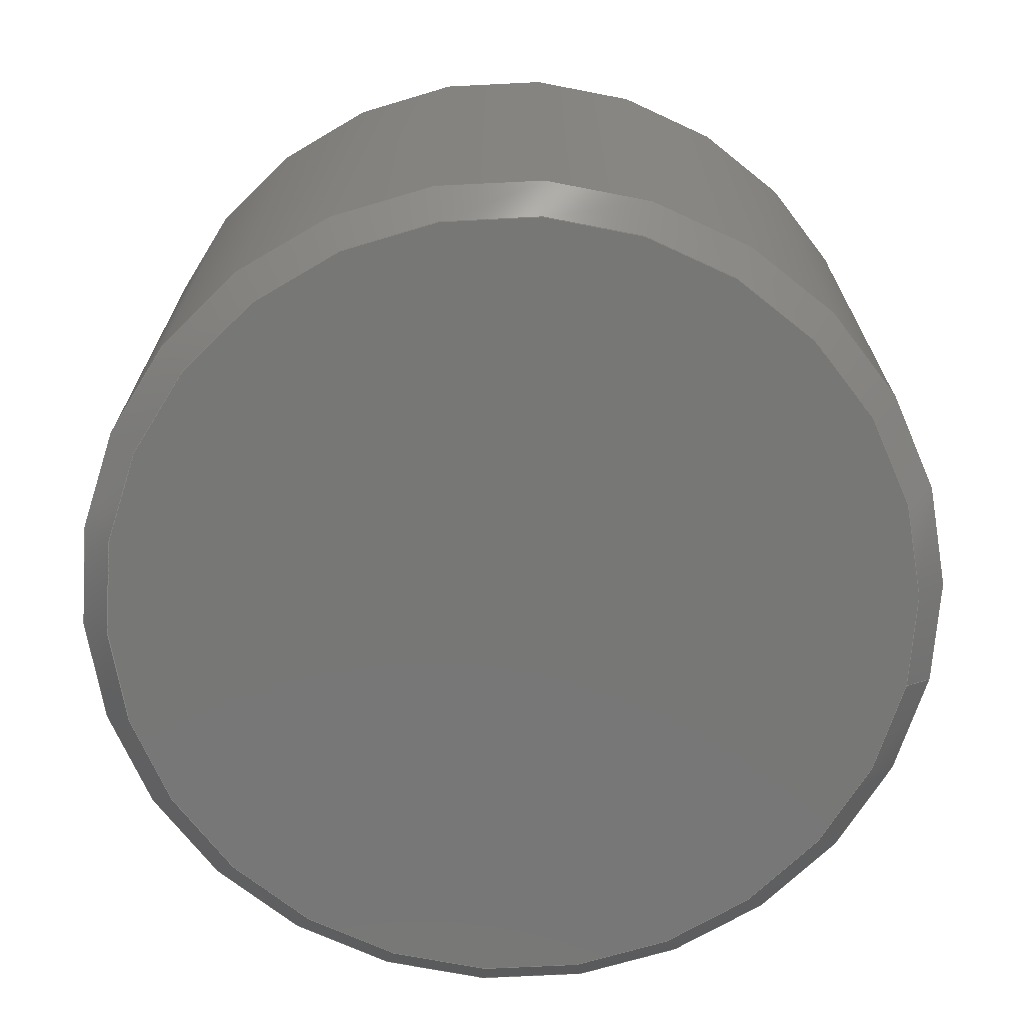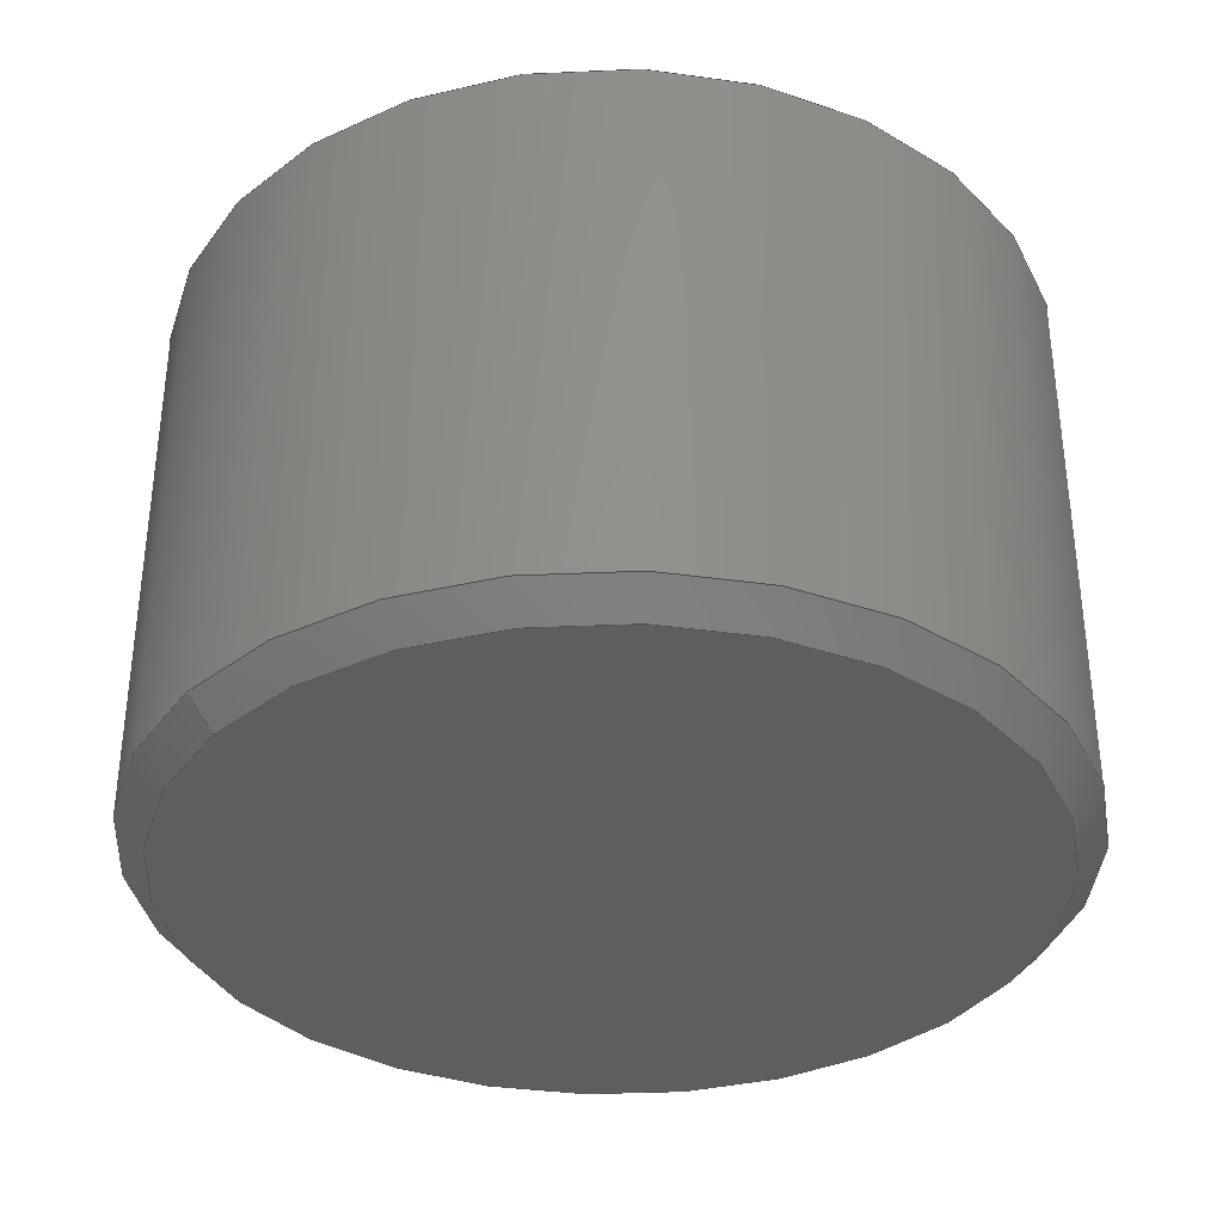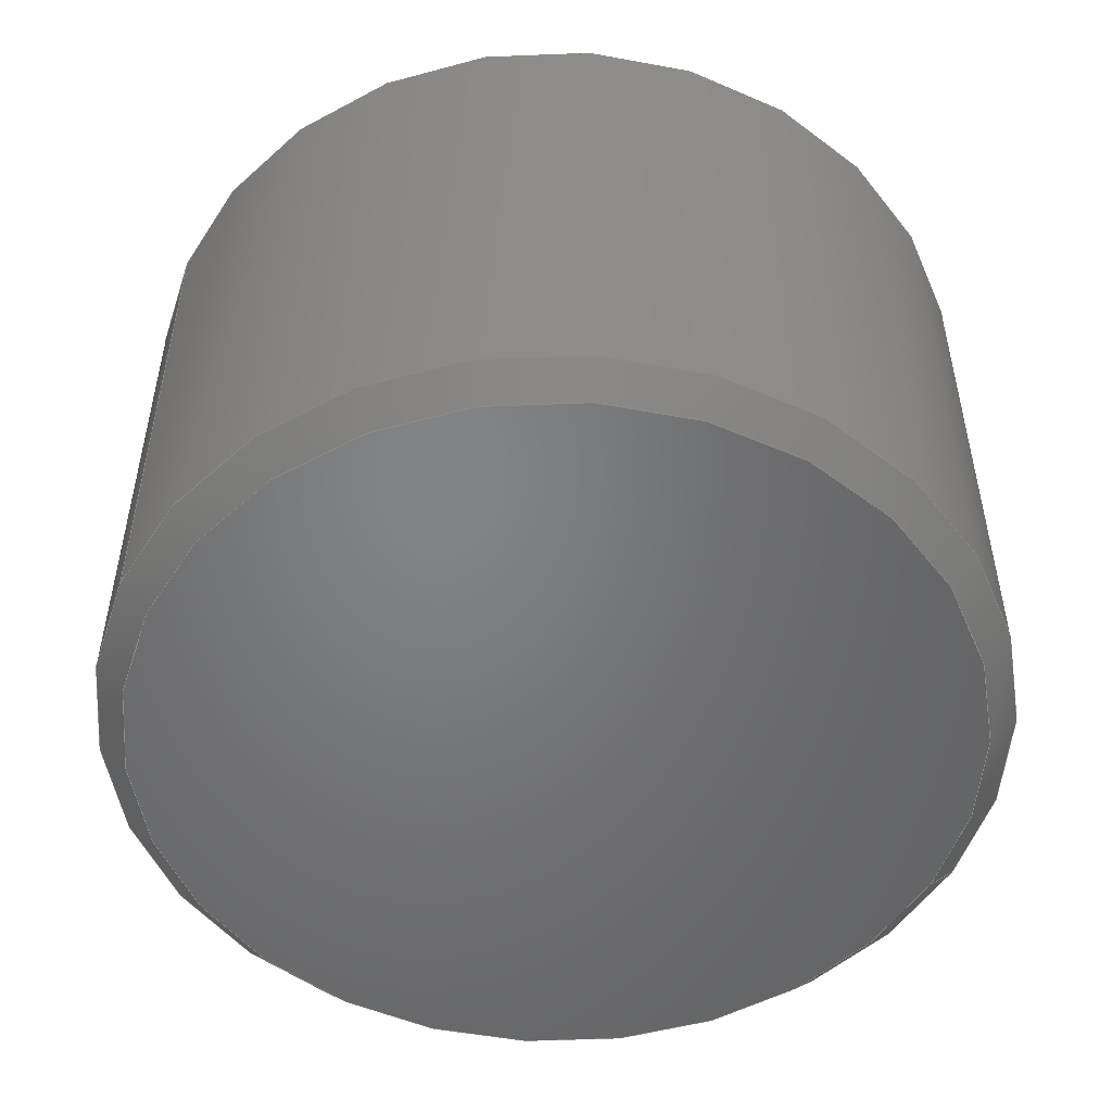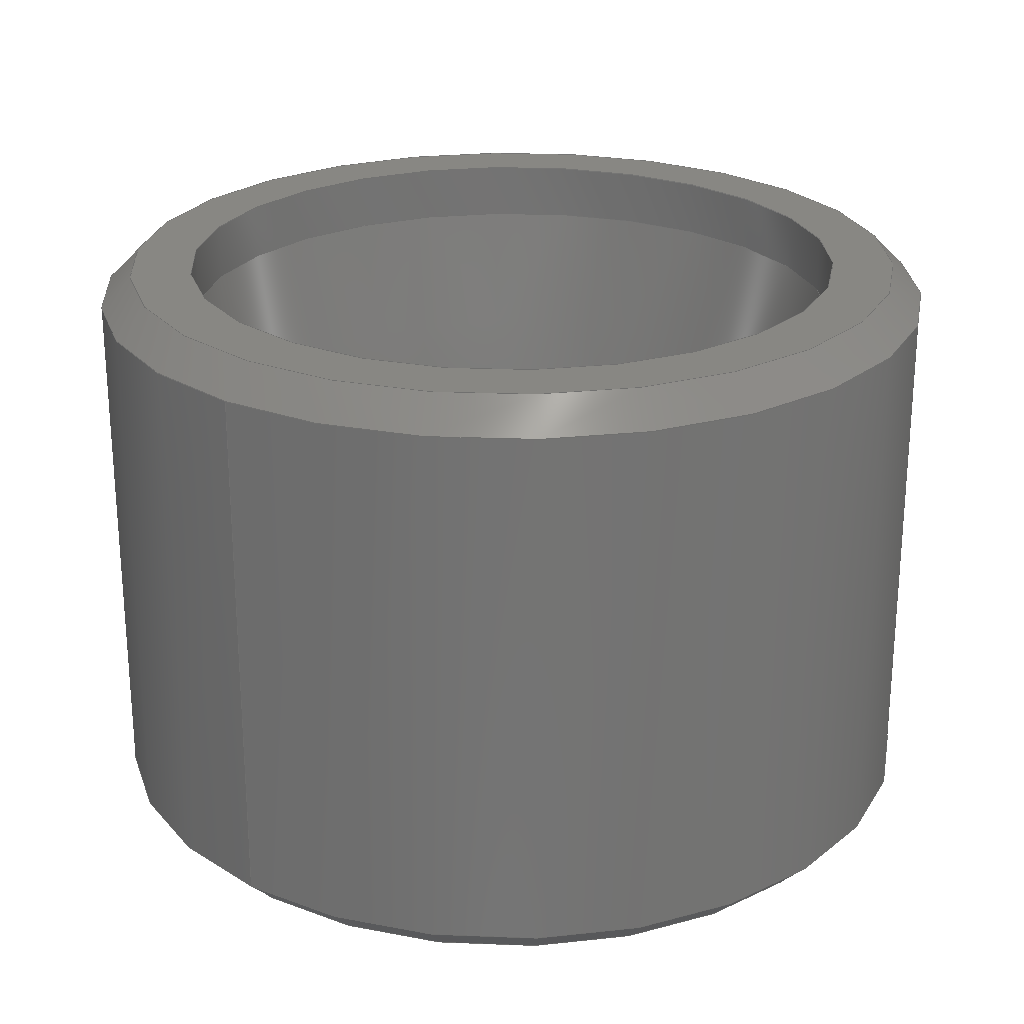
<metadata>
{"format":"step","ext":"stp","renderer":"f3d","projection":"perspective","resolution":1024,"background":"white","views":[{"elev":-69.9,"azim":-11.0,"up":"+Y"},{"elev":-35.4,"azim":141.8,"up":"+Y"},{"elev":-51.3,"azim":-25.2,"up":"+Y"},{"elev":24.3,"azim":-51.7,"up":"+Y"}]}
</metadata>
<code>
ISO-10303-21;
DATA;
#1=MECHANICAL_DESIGN_GEOMETRIC_PRESENTATION_REPRESENTATION('',(#4),#252);
#2=SHAPE_REPRESENTATION_RELATIONSHIP('SRR','None',#259,#3);
#3=ADVANCED_BREP_SHAPE_REPRESENTATION('',(#5),#251);
#4=STYLED_ITEM('',(#269),#5);
#5=MANIFOLD_SOLID_BREP('STL:Misc/A-MGN12_Hole_Plug_No_Screw-F',#129);
#6=FACE_BOUND('',#26,.T.);
#7=PLANE('',#150);
#8=PLANE('',#153);
#9=PLANE('',#161);
#10=CYLINDRICAL_SURFACE('',#147,3.05);
#11=CYLINDRICAL_SURFACE('',#162,2.39);
#12=FACE_OUTER_BOUND('',#21,.T.);
#13=FACE_OUTER_BOUND('',#22,.T.);
#14=FACE_OUTER_BOUND('',#23,.T.);
#15=FACE_OUTER_BOUND('',#24,.T.);
#16=FACE_OUTER_BOUND('',#25,.T.);
#17=FACE_OUTER_BOUND('',#27,.T.);
#18=FACE_OUTER_BOUND('',#28,.T.);
#19=FACE_OUTER_BOUND('',#29,.T.);
#20=FACE_OUTER_BOUND('',#30,.T.);
#21=EDGE_LOOP('',(#82,#83,#84,#85,#86));
#22=EDGE_LOOP('',(#87,#88,#89,#90,#91,#92));
#23=EDGE_LOOP('',(#93));
#24=EDGE_LOOP('',(#94,#95,#96,#97,#98));
#25=EDGE_LOOP('',(#99));
#26=EDGE_LOOP('',(#100));
#27=EDGE_LOOP('',(#101,#102,#103,#104,#105));
#28=EDGE_LOOP('',(#106,#107,#108,#109,#110));
#29=EDGE_LOOP('',(#111));
#30=EDGE_LOOP('',(#112,#113,#114,#115));
#31=LINE('',#216,#37);
#32=LINE('',#222,#38);
#33=LINE('',#229,#39);
#34=LINE('',#240,#40);
#35=LINE('',#244,#41);
#36=LINE('',#248,#42);
#37=VECTOR('',#169,2.95);
#38=VECTOR('',#176,3.05);
#39=VECTOR('',#185,2.94);
#40=VECTOR('',#198,1.553);
#41=VECTOR('',#203,2.095);
#42=VECTOR('',#210,2.39);
#43=CIRCLE('',#144,2.85);
#44=CIRCLE('',#145,3.05);
#45=CIRCLE('',#146,3.05);
#46=CIRCLE('',#148,3.05);
#47=CIRCLE('',#149,3.05);
#48=CIRCLE('',#152,2.83);
#49=CIRCLE('',#154,2.39);
#50=CIRCLE('',#156,1.906);
#51=CIRCLE('',#157,1.906);
#52=CIRCLE('',#158,1.2);
#53=CIRCLE('',#160,2.39);
#54=VERTEX_POINT('',#213);
#55=VERTEX_POINT('',#215);
#56=VERTEX_POINT('',#217);
#57=VERTEX_POINT('',#221);
#58=VERTEX_POINT('',#223);
#59=VERTEX_POINT('',#228);
#60=VERTEX_POINT('',#232);
#61=VERTEX_POINT('',#235);
#62=VERTEX_POINT('',#236);
#63=VERTEX_POINT('',#239);
#64=VERTEX_POINT('',#243);
#65=EDGE_CURVE('',#54,#54,#43,.T.);
#66=EDGE_CURVE('',#54,#55,#31,.T.);
#67=EDGE_CURVE('',#55,#56,#44,.T.);
#68=EDGE_CURVE('',#56,#55,#45,.T.);
#69=EDGE_CURVE('',#56,#57,#32,.T.);
#70=EDGE_CURVE('',#58,#57,#46,.T.);
#71=EDGE_CURVE('',#57,#58,#47,.T.);
#72=EDGE_CURVE('',#58,#59,#33,.T.);
#73=EDGE_CURVE('',#59,#59,#48,.T.);
#74=EDGE_CURVE('',#60,#60,#49,.T.);
#75=EDGE_CURVE('',#61,#62,#50,.T.);
#76=EDGE_CURVE('',#62,#61,#51,.T.);
#77=EDGE_CURVE('',#61,#63,#34,.T.);
#78=EDGE_CURVE('',#63,#63,#52,.T.);
#79=EDGE_CURVE('',#62,#64,#35,.T.);
#80=EDGE_CURVE('',#64,#64,#53,.T.);
#81=EDGE_CURVE('',#64,#60,#36,.T.);
#82=ORIENTED_EDGE('',*,*,#65,.T.);
#83=ORIENTED_EDGE('',*,*,#66,.T.);
#84=ORIENTED_EDGE('',*,*,#67,.T.);
#85=ORIENTED_EDGE('',*,*,#68,.T.);
#86=ORIENTED_EDGE('',*,*,#66,.F.);
#87=ORIENTED_EDGE('',*,*,#67,.F.);
#88=ORIENTED_EDGE('',*,*,#68,.F.);
#89=ORIENTED_EDGE('',*,*,#69,.T.);
#90=ORIENTED_EDGE('',*,*,#70,.F.);
#91=ORIENTED_EDGE('',*,*,#71,.F.);
#92=ORIENTED_EDGE('',*,*,#69,.F.);
#93=ORIENTED_EDGE('',*,*,#65,.F.);
#94=ORIENTED_EDGE('',*,*,#70,.T.);
#95=ORIENTED_EDGE('',*,*,#71,.T.);
#96=ORIENTED_EDGE('',*,*,#72,.T.);
#97=ORIENTED_EDGE('',*,*,#73,.T.);
#98=ORIENTED_EDGE('',*,*,#72,.F.);
#99=ORIENTED_EDGE('',*,*,#73,.F.);
#100=ORIENTED_EDGE('',*,*,#74,.T.);
#101=ORIENTED_EDGE('',*,*,#75,.T.);
#102=ORIENTED_EDGE('',*,*,#76,.T.);
#103=ORIENTED_EDGE('',*,*,#77,.T.);
#104=ORIENTED_EDGE('',*,*,#78,.T.);
#105=ORIENTED_EDGE('',*,*,#77,.F.);
#106=ORIENTED_EDGE('',*,*,#75,.F.);
#107=ORIENTED_EDGE('',*,*,#76,.F.);
#108=ORIENTED_EDGE('',*,*,#79,.T.);
#109=ORIENTED_EDGE('',*,*,#80,.F.);
#110=ORIENTED_EDGE('',*,*,#79,.F.);
#111=ORIENTED_EDGE('',*,*,#78,.F.);
#112=ORIENTED_EDGE('',*,*,#80,.T.);
#113=ORIENTED_EDGE('',*,*,#81,.T.);
#114=ORIENTED_EDGE('',*,*,#74,.F.);
#115=ORIENTED_EDGE('',*,*,#81,.F.);
#116=CONICAL_SURFACE('',#143,2.95,0.7854);
#117=CONICAL_SURFACE('',#151,2.94,0.7854);
#118=CONICAL_SURFACE('',#155,1.553,0.8738);
#119=CONICAL_SURFACE('',#159,2.095,0.1769);
#120=ADVANCED_FACE('',(#12),#116,.T.);
#121=ADVANCED_FACE('',(#13),#10,.T.);
#122=ADVANCED_FACE('',(#14),#7,.T.);
#123=ADVANCED_FACE('',(#15),#117,.T.);
#124=ADVANCED_FACE('',(#16,#6),#8,.T.);
#125=ADVANCED_FACE('',(#17),#118,.F.);
#126=ADVANCED_FACE('',(#18),#119,.F.);
#127=ADVANCED_FACE('',(#19),#9,.T.);
#128=ADVANCED_FACE('',(#20),#11,.F.);
#129=CLOSED_SHELL('',(#120,#121,#122,#123,#124,#125,#126,#127,#128));
#130=DERIVED_UNIT_ELEMENT(#132,1);
#131=DERIVED_UNIT_ELEMENT(#254,3);
#132=(
MASS_UNIT()
NAMED_UNIT(*)
SI_UNIT(.KILO.,.GRAM.)
);
#133=DERIVED_UNIT((#130,#131));
#134=MEASURE_REPRESENTATION_ITEM('density measure',
POSITIVE_RATIO_MEASURE(2700),#133);
#135=PROPERTY_DEFINITION_REPRESENTATION(#140,#137);
#136=PROPERTY_DEFINITION_REPRESENTATION(#141,#138);
#137=REPRESENTATION('material name',(#139),#251);
#138=REPRESENTATION('density',(#134),#251);
#139=DESCRIPTIVE_REPRESENTATION_ITEM('Aluminum 6061','Aluminum 6061');
#140=PROPERTY_DEFINITION('material property','material name',#261);
#141=PROPERTY_DEFINITION('material property','density of part',#261);
#142=AXIS2_PLACEMENT_3D('placement',#211,#163,#164);
#143=AXIS2_PLACEMENT_3D('',#212,#165,#166);
#144=AXIS2_PLACEMENT_3D('',#214,#167,#168);
#145=AXIS2_PLACEMENT_3D('',#218,#170,#171);
#146=AXIS2_PLACEMENT_3D('',#219,#172,#173);
#147=AXIS2_PLACEMENT_3D('',#220,#174,#175);
#148=AXIS2_PLACEMENT_3D('',#224,#177,#178);
#149=AXIS2_PLACEMENT_3D('',#225,#179,#180);
#150=AXIS2_PLACEMENT_3D('',#226,#181,#182);
#151=AXIS2_PLACEMENT_3D('',#227,#183,#184);
#152=AXIS2_PLACEMENT_3D('',#230,#186,#187);
#153=AXIS2_PLACEMENT_3D('',#231,#188,#189);
#154=AXIS2_PLACEMENT_3D('',#233,#190,#191);
#155=AXIS2_PLACEMENT_3D('',#234,#192,#193);
#156=AXIS2_PLACEMENT_3D('',#237,#194,#195);
#157=AXIS2_PLACEMENT_3D('',#238,#196,#197);
#158=AXIS2_PLACEMENT_3D('',#241,#199,#200);
#159=AXIS2_PLACEMENT_3D('',#242,#201,#202);
#160=AXIS2_PLACEMENT_3D('',#245,#204,#205);
#161=AXIS2_PLACEMENT_3D('',#246,#206,#207);
#162=AXIS2_PLACEMENT_3D('',#247,#208,#209);
#163=DIRECTION('axis',(0,0,1));
#164=DIRECTION('refdir',(1,0,0));
#165=DIRECTION('center_axis',(0,1,0));
#166=DIRECTION('ref_axis',(-1,0,0));
#167=DIRECTION('center_axis',(0,1,0));
#168=DIRECTION('ref_axis',(-1,0,0));
#169=DIRECTION('',(0.7071,0.7071,8.66e-17));
#170=DIRECTION('center_axis',(0,-1,0));
#171=DIRECTION('ref_axis',(-1,0,0));
#172=DIRECTION('center_axis',(0,-1,0));
#173=DIRECTION('ref_axis',(-1,0,0));
#174=DIRECTION('center_axis',(0,-1,0));
#175=DIRECTION('ref_axis',(1,0,0));
#176=DIRECTION('',(0,1,0));
#177=DIRECTION('center_axis',(0,1,0));
#178=DIRECTION('ref_axis',(-1,0,0));
#179=DIRECTION('center_axis',(0,1,0));
#180=DIRECTION('ref_axis',(-1,0,0));
#181=DIRECTION('center_axis',(0,-1,0));
#182=DIRECTION('ref_axis',(0,0,-1));
#183=DIRECTION('center_axis',(0,-1,0));
#184=DIRECTION('ref_axis',(-1,0,0));
#185=DIRECTION('',(-0.7071,0.7071,-8.66e-17));
#186=DIRECTION('center_axis',(0,-1,0));
#187=DIRECTION('ref_axis',(-1,0,0));
#188=DIRECTION('center_axis',(0,1,0));
#189=DIRECTION('ref_axis',(0,0,1));
#190=DIRECTION('center_axis',(0,-1,0));
#191=DIRECTION('ref_axis',(1,0,0));
#192=DIRECTION('center_axis',(-1.079e-17,1,-1.976e-16));
#193=DIRECTION('ref_axis',(-1,0,-3.757e-17));
#194=DIRECTION('center_axis',(0,1,0));
#195=DIRECTION('ref_axis',(-1,0,-6.123e-17));
#196=DIRECTION('center_axis',(0,1,0));
#197=DIRECTION('ref_axis',(-1,0,-6.123e-17));
#198=DIRECTION('',(-0.7668,-0.6419,1.919e-16));
#199=DIRECTION('center_axis',(0,-1,0));
#200=DIRECTION('ref_axis',(-1,0,0));
#201=DIRECTION('center_axis',(0,1,0));
#202=DIRECTION('ref_axis',(1,0,0));
#203=DIRECTION('',(-0.176,0.9844,-2.155e-17));
#204=DIRECTION('center_axis',(0,-1,0));
#205=DIRECTION('ref_axis',(1,0,0));
#206=DIRECTION('center_axis',(0,1,0));
#207=DIRECTION('ref_axis',(0,0,1));
#208=DIRECTION('center_axis',(0,-1,0));
#209=DIRECTION('ref_axis',(1,0,0));
#210=DIRECTION('',(0,1,0));
#211=CARTESIAN_POINT('',(0,0,0));
#212=CARTESIAN_POINT('Origin',(-2.712e-16,5.1,0));
#213=CARTESIAN_POINT('',(2.85,5,-3.49e-16));
#214=CARTESIAN_POINT('Origin',(-2.712e-16,5,0));
#215=CARTESIAN_POINT('',(3.05,5.2,3.735e-16));
#216=CARTESIAN_POINT('',(2.95,5.1,3.613e-16));
#217=CARTESIAN_POINT('',(-3.05,5.2,-3.735e-16));
#218=CARTESIAN_POINT('Origin',(-2.712e-16,5.2,0));
#219=CARTESIAN_POINT('Origin',(-2.712e-16,5.2,0));
#220=CARTESIAN_POINT('Origin',(-2.712e-16,7.1,0));
#221=CARTESIAN_POINT('',(-3.05,8.98,-3.735e-16));
#222=CARTESIAN_POINT('',(-3.05,7.1,-3.735e-16));
#223=CARTESIAN_POINT('',(3.05,8.98,-3.735e-16));
#224=CARTESIAN_POINT('Origin',(-2.712e-16,8.98,0));
#225=CARTESIAN_POINT('Origin',(-2.712e-16,8.98,0));
#226=CARTESIAN_POINT('Origin',(-2.712e-16,5,0));
#227=CARTESIAN_POINT('Origin',(-2.712e-16,9.09,0));
#228=CARTESIAN_POINT('',(2.83,9.2,3.466e-16));
#229=CARTESIAN_POINT('',(2.94,9.09,3.6e-16));
#230=CARTESIAN_POINT('Origin',(-2.712e-16,9.2,0));
#231=CARTESIAN_POINT('Origin',(3.05,9.2,0));
#232=CARTESIAN_POINT('',(-2.39,9.2,-2.927e-16));
#233=CARTESIAN_POINT('Origin',(-2.712e-16,9.2,0));
#234=CARTESIAN_POINT('Origin',(-2.744e-16,5.795,-5.834e-17));
#235=CARTESIAN_POINT('',(1.906,6.091,-2.334e-16));
#236=CARTESIAN_POINT('',(-1.906,6.091,-2.334e-16));
#237=CARTESIAN_POINT('Origin',(-2.776e-16,6.091,-1.167e-16));
#238=CARTESIAN_POINT('Origin',(-2.776e-16,6.091,-1.167e-16));
#239=CARTESIAN_POINT('',(1.2,5.5,1.47e-16));
#240=CARTESIAN_POINT('',(1.553,5.795,-1.902e-16));
#241=CARTESIAN_POINT('Origin',(-2.712e-16,5.5,0));
#242=CARTESIAN_POINT('Origin',(-2.712e-16,7.15,0));
#243=CARTESIAN_POINT('',(-2.39,8.8,-2.927e-16));
#244=CARTESIAN_POINT('',(-2.095,7.15,-2.566e-16));
#245=CARTESIAN_POINT('Origin',(-2.712e-16,8.8,0));
#246=CARTESIAN_POINT('Origin',(1.8,5.5,0));
#247=CARTESIAN_POINT('Origin',(-2.712e-16,9,0));
#248=CARTESIAN_POINT('',(-2.39,9,-2.927e-16));
#249=UNCERTAINTY_MEASURE_WITH_UNIT(LENGTH_MEASURE(0.01),#253,
'DISTANCE_ACCURACY_VALUE',
'Maximum model space distance between geometric entities at asserted c
onnectivities');
#250=UNCERTAINTY_MEASURE_WITH_UNIT(LENGTH_MEASURE(0.01),#253,
'DISTANCE_ACCURACY_VALUE',
'Maximum model space distance between geometric entities at asserted c
onnectivities');
#251=(
GEOMETRIC_REPRESENTATION_CONTEXT(3)
GLOBAL_UNCERTAINTY_ASSIGNED_CONTEXT((#249))
GLOBAL_UNIT_ASSIGNED_CONTEXT((#253,#255,#256))
REPRESENTATION_CONTEXT('','3D')
);
#252=(
GEOMETRIC_REPRESENTATION_CONTEXT(3)
GLOBAL_UNCERTAINTY_ASSIGNED_CONTEXT((#250))
GLOBAL_UNIT_ASSIGNED_CONTEXT((#253,#255,#256))
REPRESENTATION_CONTEXT('','3D')
);
#253=(
LENGTH_UNIT()
NAMED_UNIT(*)
SI_UNIT(.MILLI.,.METRE.)
);
#254=(
LENGTH_UNIT()
NAMED_UNIT(*)
SI_UNIT($,.METRE.)
);
#255=(
NAMED_UNIT(*)
PLANE_ANGLE_UNIT()
SI_UNIT($,.RADIAN.)
);
#256=(
NAMED_UNIT(*)
SI_UNIT($,.STERADIAN.)
SOLID_ANGLE_UNIT()
);
#257=SHAPE_DEFINITION_REPRESENTATION(#258,#259);
#258=PRODUCT_DEFINITION_SHAPE('',$,#261);
#259=SHAPE_REPRESENTATION('',(#142),#251);
#260=PRODUCT_DEFINITION_CONTEXT('part definition',#265,'design');
#261=PRODUCT_DEFINITION('MGN12 Rail Plug (no screw)',
'MGN12 Rail Plug (no screw) v7',#262,#260);
#262=PRODUCT_DEFINITION_FORMATION('',$,#267);
#263=PRODUCT_RELATED_PRODUCT_CATEGORY('MGN12 Rail Plug (no screw) v7',
'MGN12 Rail Plug (no screw) v7',(#267));
#264=APPLICATION_PROTOCOL_DEFINITION('international standard',
'automotive_design',2009,#265);
#265=APPLICATION_CONTEXT(
'Core Data for Automotive Mechanical Design Process');
#266=PRODUCT_CONTEXT('part definition',#265,'mechanical');
#267=PRODUCT('MGN12 Rail Plug (no screw)',
'MGN12 Rail Plug (no screw) v7',$,(#266));
#268=PRESENTATION_STYLE_ASSIGNMENT((#270));
#269=PRESENTATION_STYLE_ASSIGNMENT((#271));
#270=SURFACE_STYLE_USAGE(.BOTH.,#272);
#271=SURFACE_STYLE_USAGE(.BOTH.,#273);
#272=SURFACE_SIDE_STYLE('',(#274));
#273=SURFACE_SIDE_STYLE('',(#275));
#274=SURFACE_STYLE_FILL_AREA(#276);
#275=SURFACE_STYLE_FILL_AREA(#277);
#276=FILL_AREA_STYLE('Aluminum - Satin',(#278));
#277=FILL_AREA_STYLE('Paint - Metallic Light Blue',(#279));
#278=FILL_AREA_STYLE_COLOUR('Aluminum - Satin',#280);
#279=FILL_AREA_STYLE_COLOUR('Paint - Metallic Light Blue',#281);
#280=COLOUR_RGB('Aluminum - Satin',0.9608,0.9608,0.9647);
#281=COLOUR_RGB('Paint - Metallic Light Blue',0.1529,0.7176,
0.8039);
ENDSEC;
END-ISO-10303-21;

</code>
